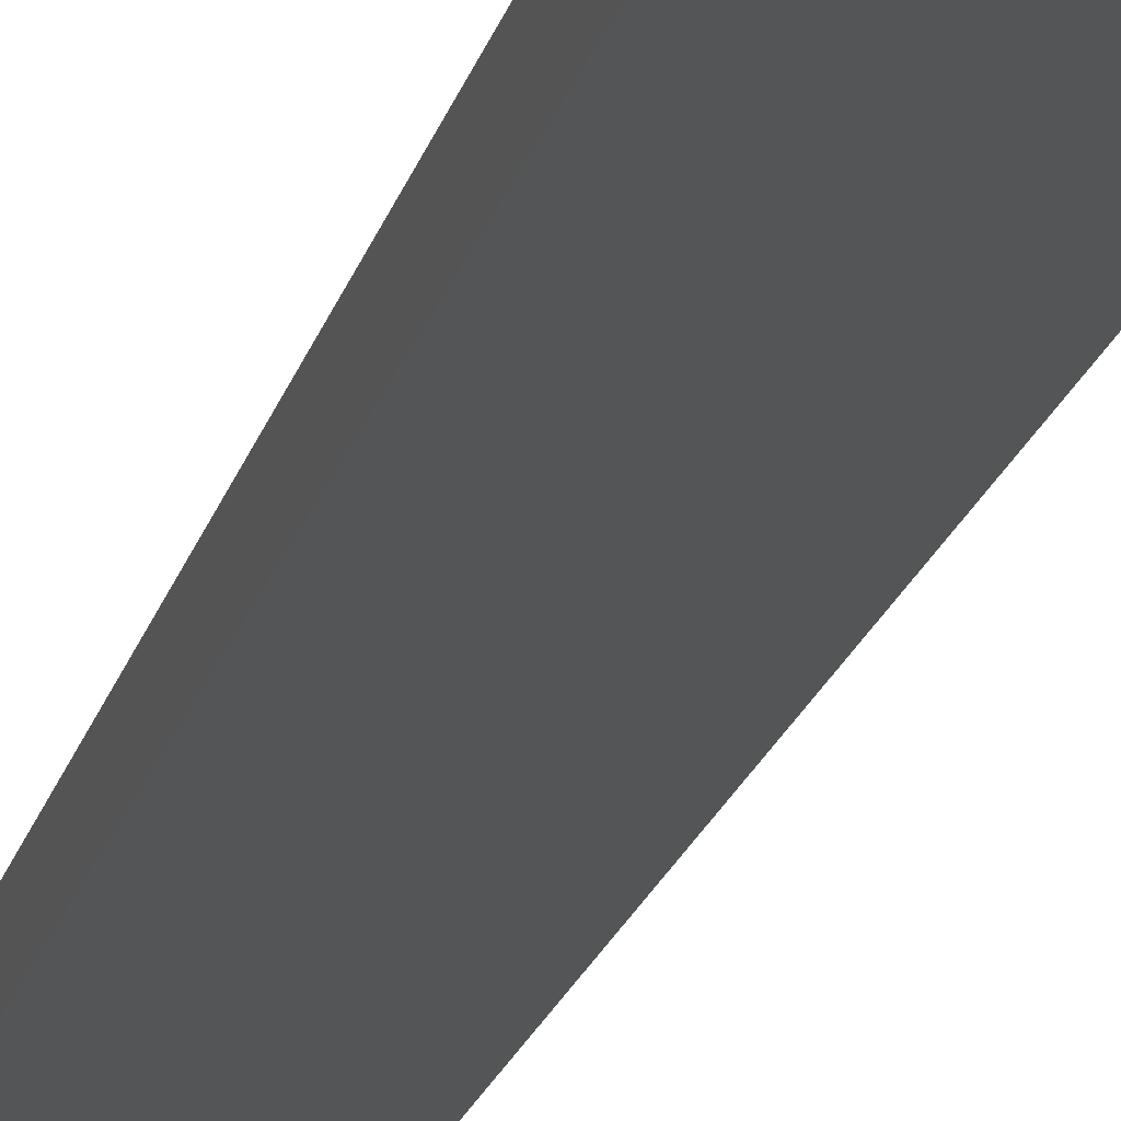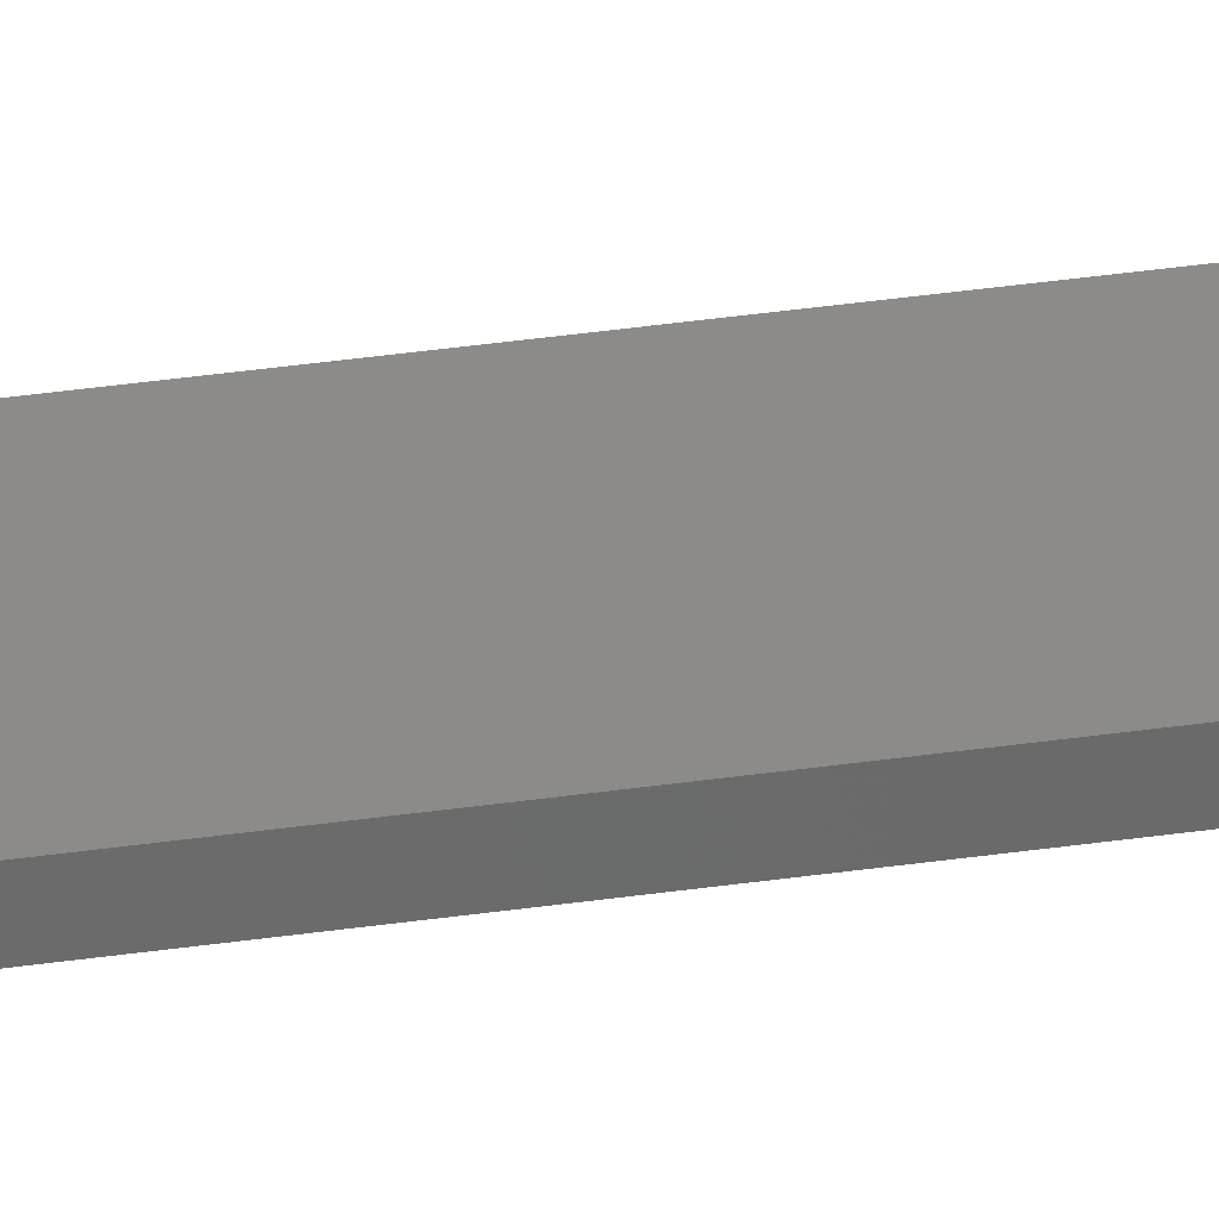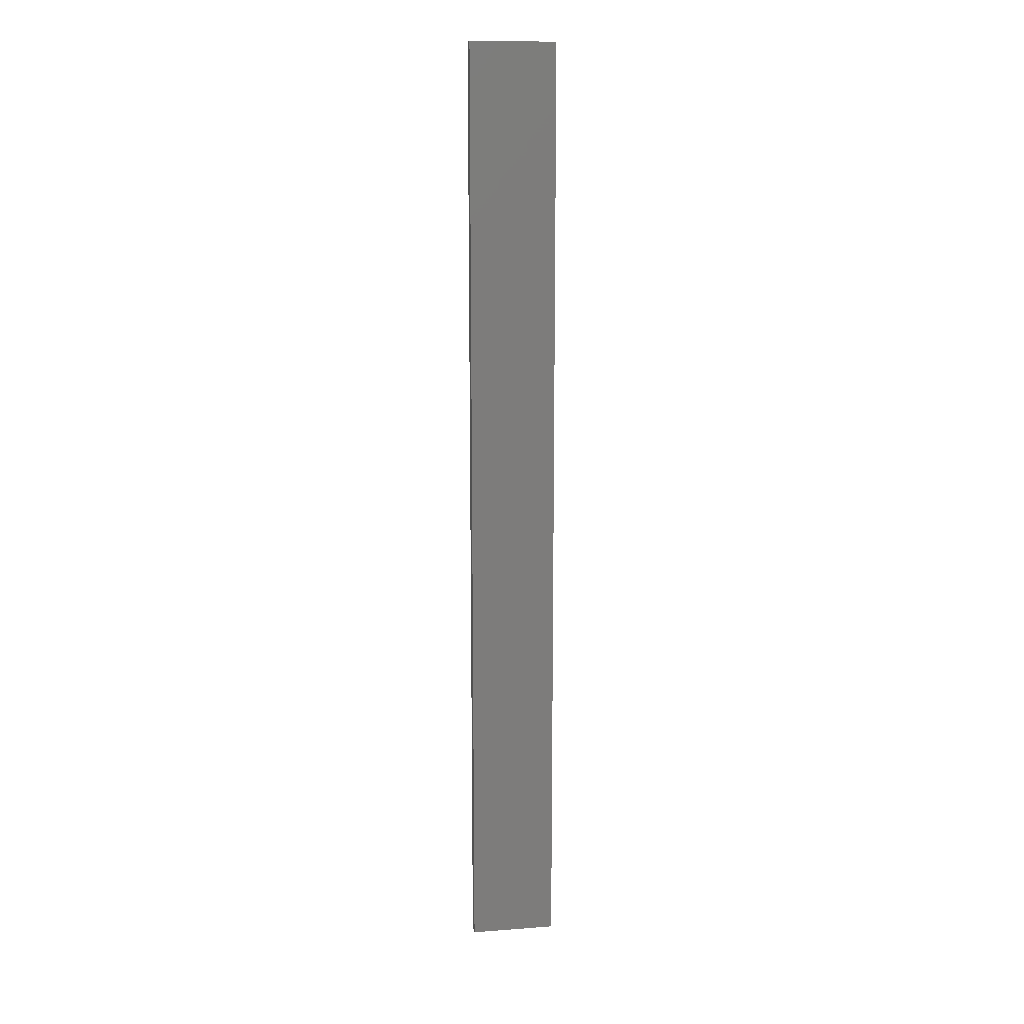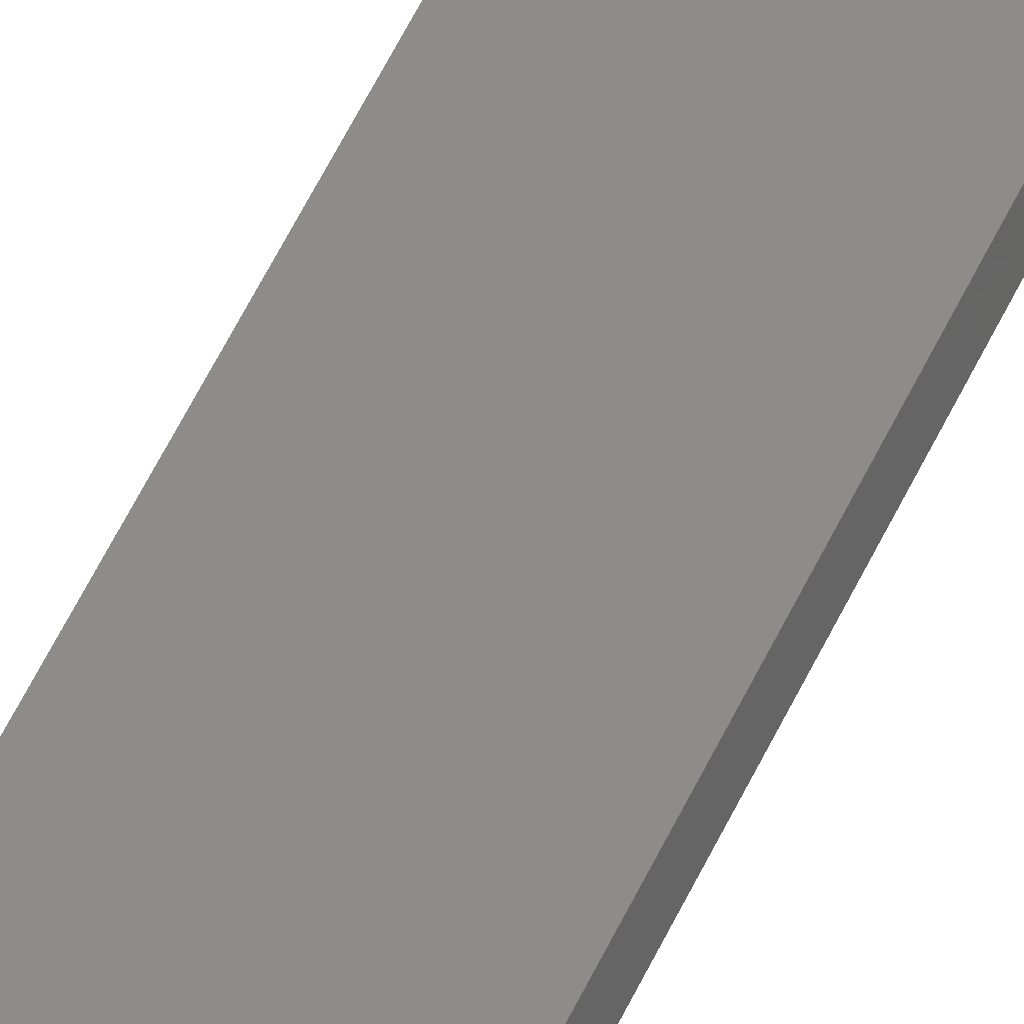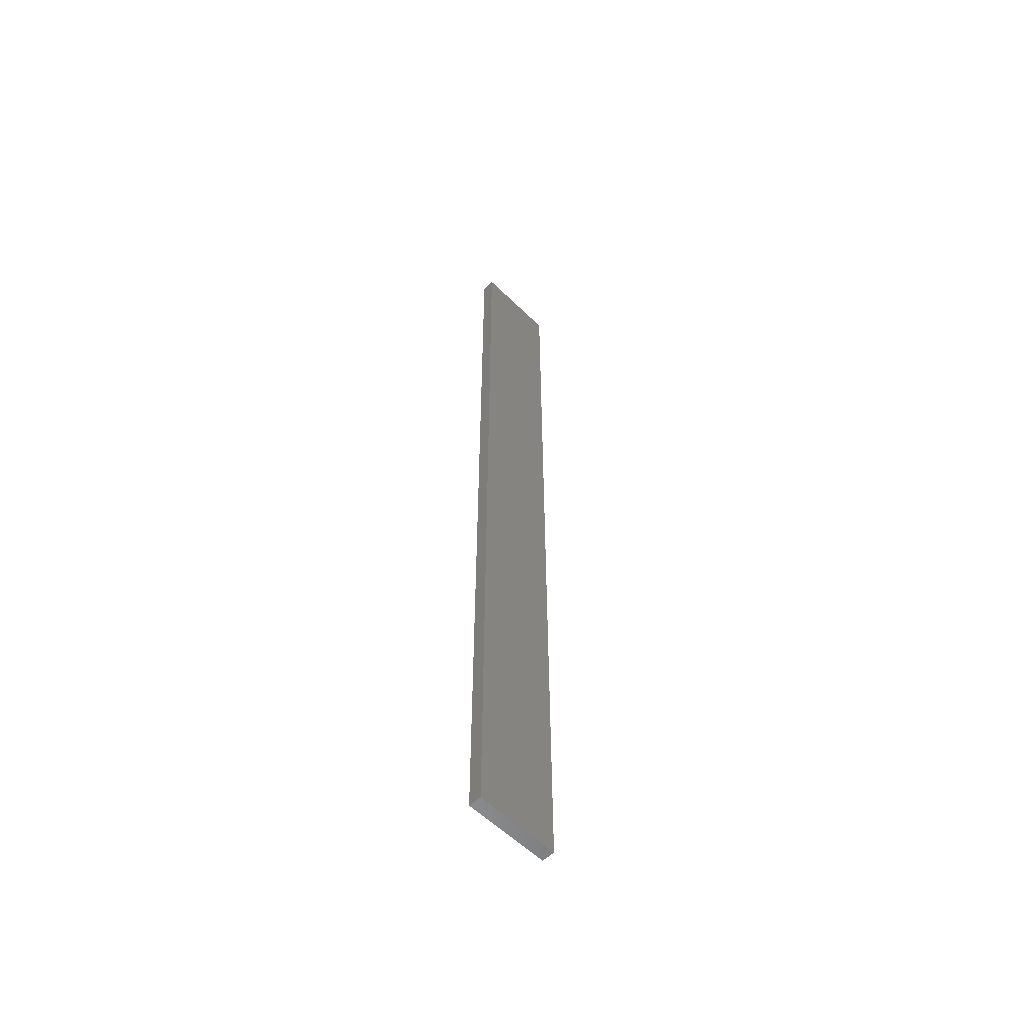
<metadata>
{"format":"stl","ext":"stl","renderer":"f3d","projection":"perspective","resolution":1024,"background":"white","views":[{"elev":-10.1,"azim":172.9,"up":"+Y"},{"elev":45.5,"azim":-99.0,"up":"+Y"},{"elev":14.2,"azim":-21.5,"up":"+Z"},{"elev":60.0,"azim":-154.2,"up":"+Y"},{"elev":-56.8,"azim":122.3,"up":"+Z"}]}
</metadata>
<code>
# stl→obj: 16 verts, 28 faces
v -19.26 -2.355 374.6
v -19.15 -2.377 374.6
v -19.15 -2.377 378.1
v -19.26 -2.355 378.1
v -19.37 -2.332 374.6
v -19.37 -2.332 378.1
v -19.47 -2.309 378.1
v -19.47 -2.309 374.6
v -19.46 -2.26 374.6
v -19.46 -2.26 378.1
v -19.14 -2.328 378.1
v -19.14 -2.328 374.6
v -19.25 -2.306 378.1
v -19.25 -2.306 374.6
v -19.36 -2.283 378.1
v -19.36 -2.283 374.6
f 1 2 3
f 1 3 4
f 5 4 6
f 5 6 7
f 5 1 4
f 8 5 7
f 9 8 7
f 9 7 10
f 11 12 13
f 13 14 15
f 12 14 13
f 15 16 10
f 14 16 15
f 16 9 10
f 12 11 3
f 2 12 3
f 9 16 8
f 16 5 8
f 16 14 5
f 14 1 5
f 14 12 1
f 12 2 1
f 15 10 7
f 6 15 7
f 4 13 15
f 4 15 6
f 3 11 13
f 3 13 4

</code>
